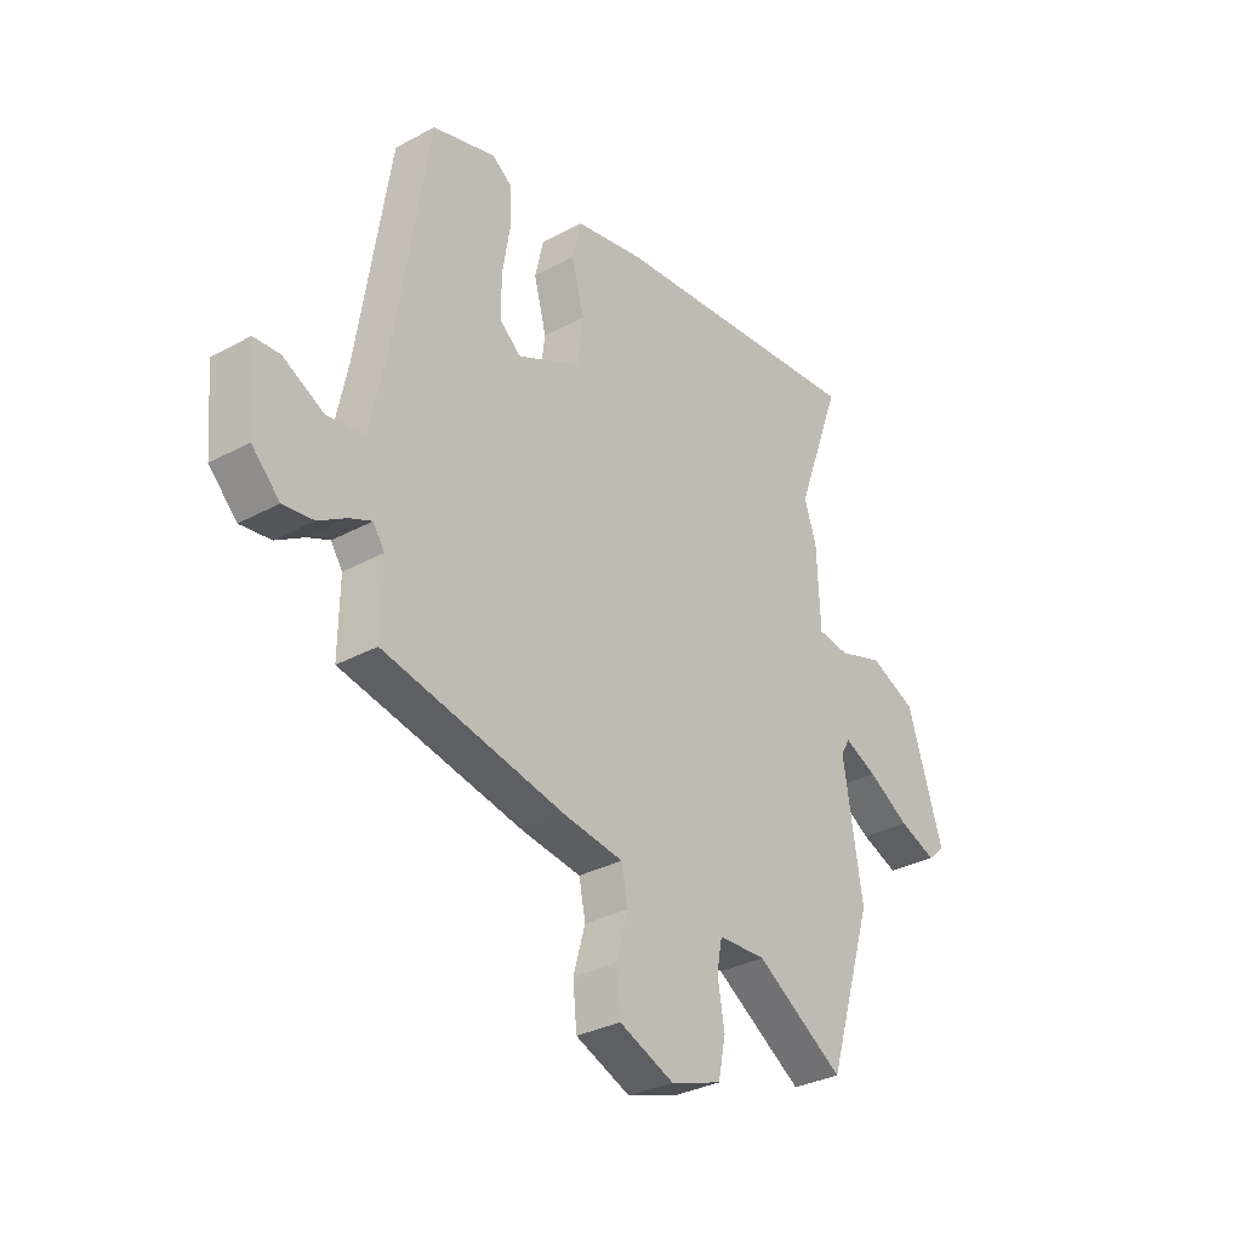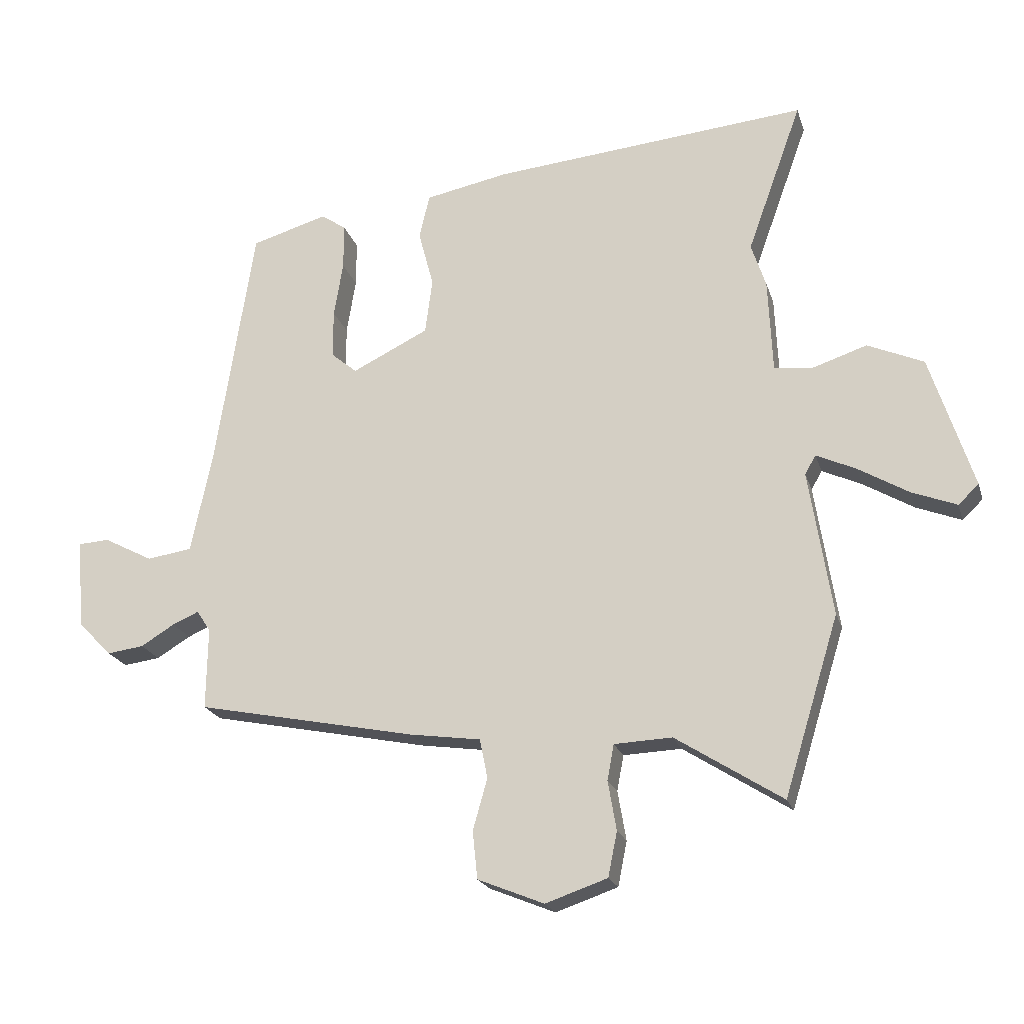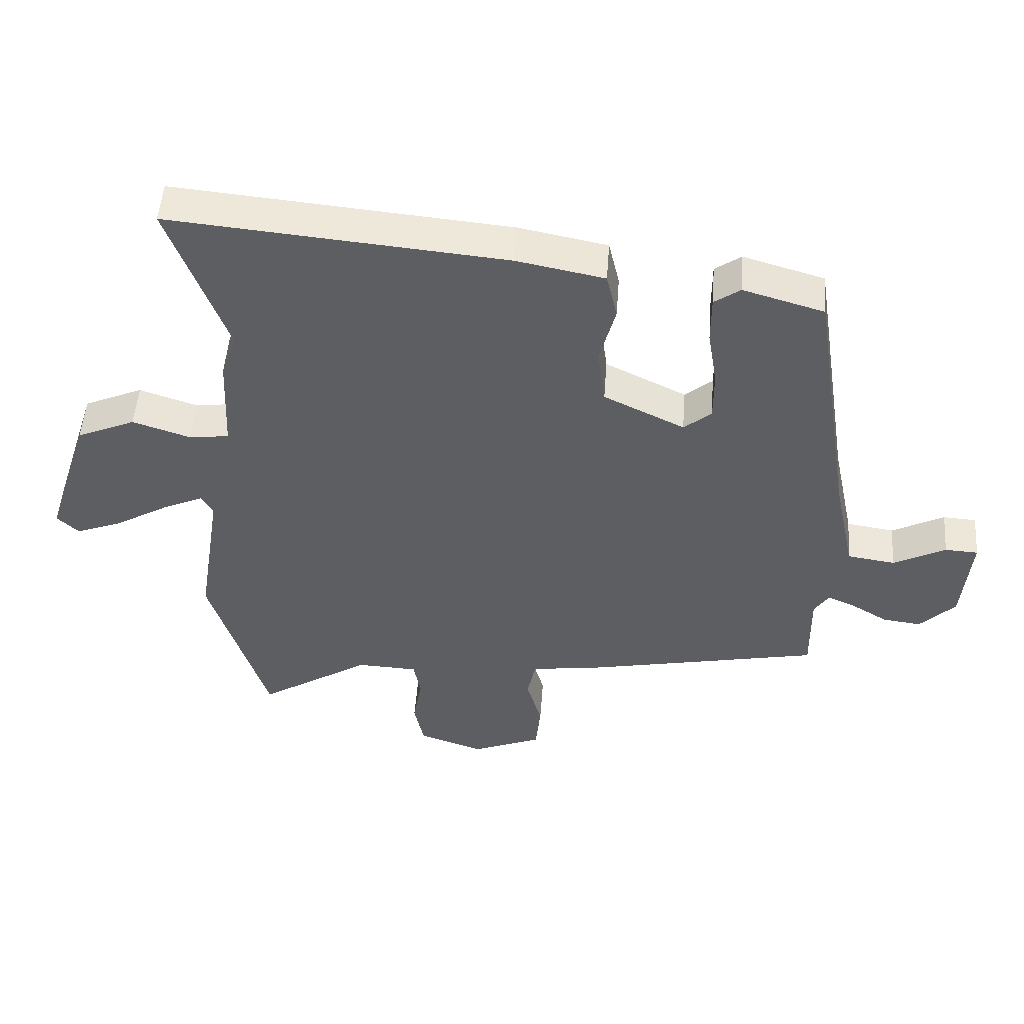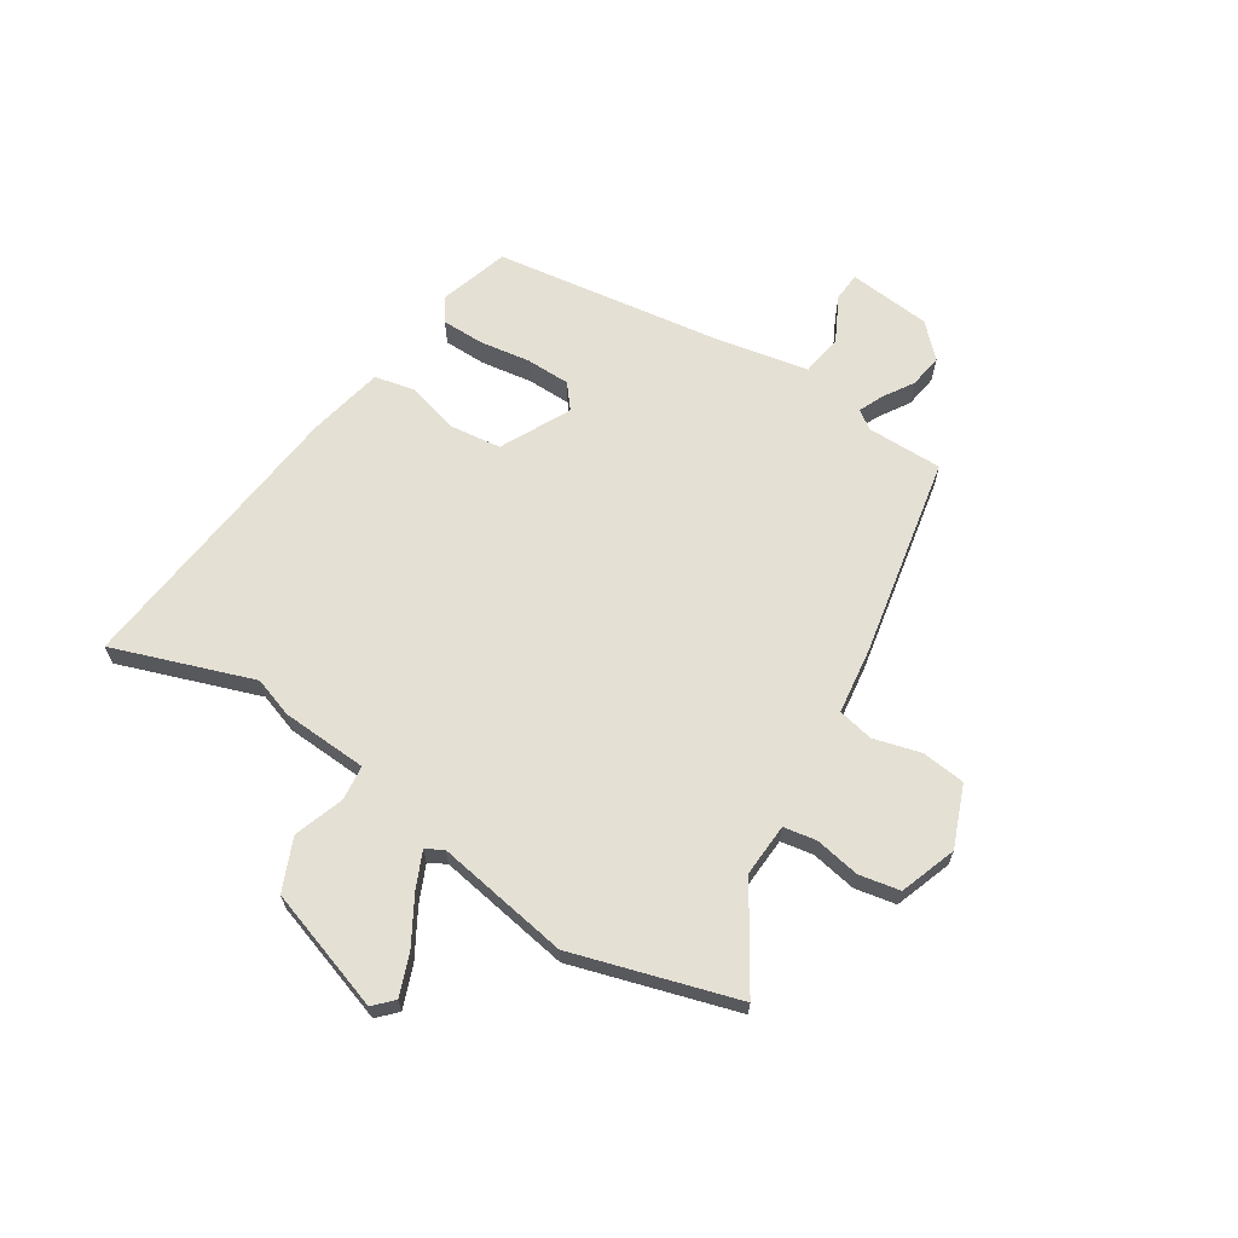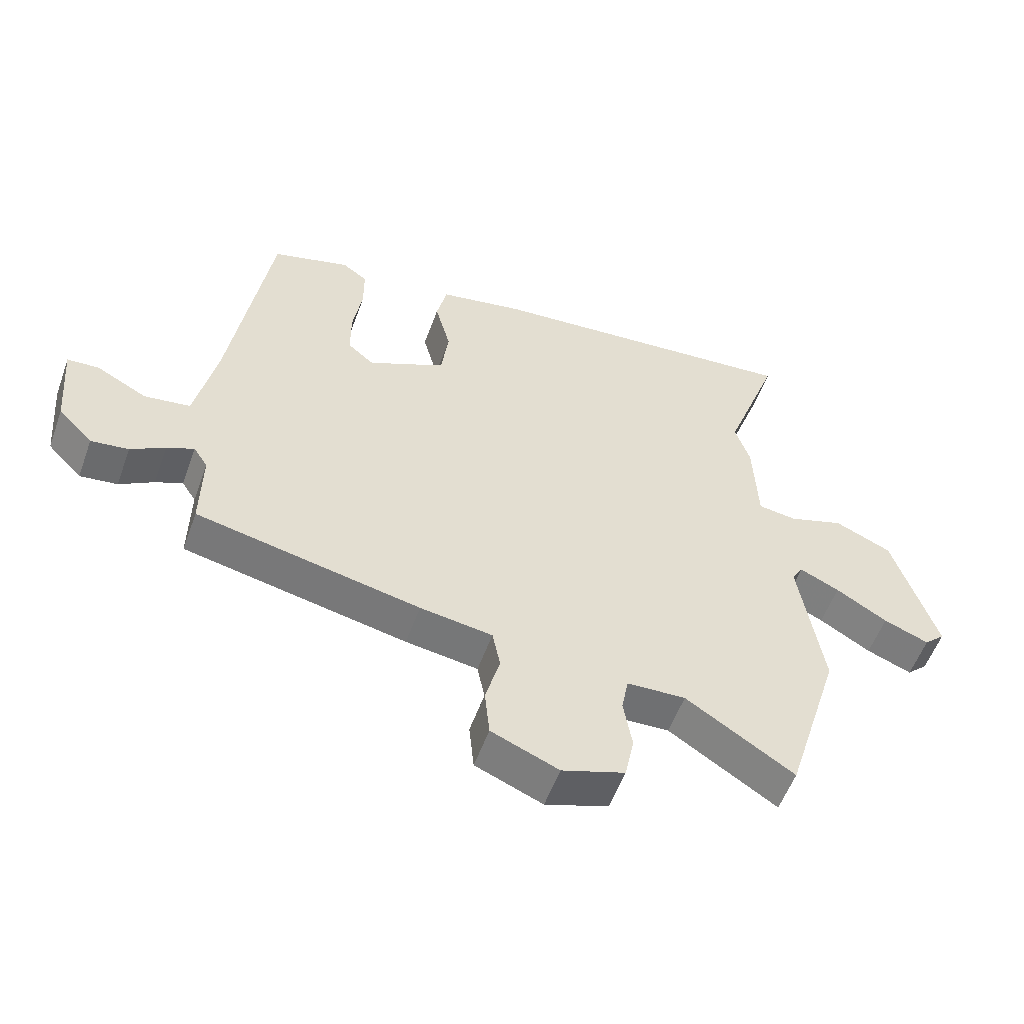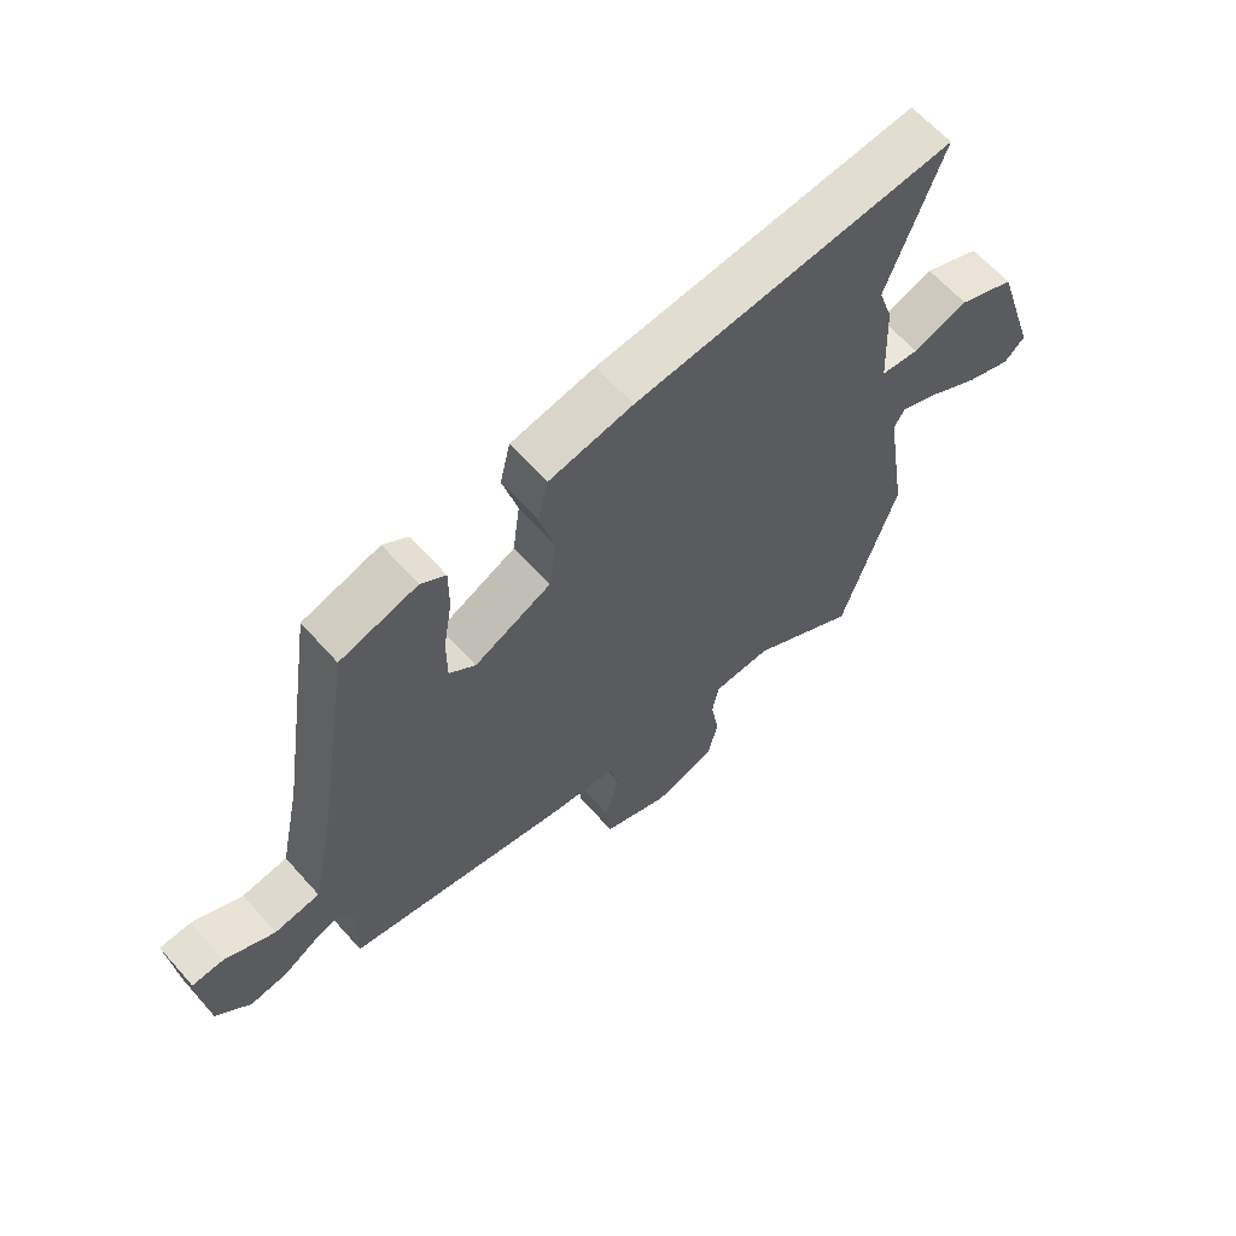
<metadata>
{"format":"obj","ext":"obj","renderer":"f3d","projection":"perspective","resolution":1024,"background":"white","views":[{"elev":-32.0,"azim":-52.6,"up":"+Z"},{"elev":-21.1,"azim":15.3,"up":"+Z"},{"elev":50.8,"azim":-175.8,"up":"+Z"},{"elev":65.3,"azim":123.1,"up":"+Y"},{"elev":-55.4,"azim":-19.8,"up":"+Z"},{"elev":63.3,"azim":-41.6,"up":"+Z"}]}
</metadata>
<code>
v 0.528 0.07 0.578
v 0.437 0.07 0.326
v 0.461 0.07 0.253
v 0.468 0.07 0.097
v 0.531 0.07 0.089
v 0.622 0.07 0.119
v 0.715 0.07 0.078
v 0.786 0.07 -0.144
v 0.752 0.07 -0.176
v 0.678 0.07 -0.147
v 0.594 0.07 -0.097
v 0.529 0.07 -0.067
v 0.511 0.07 -0.098
v 0.549 0.07 -0.341
v 0.458 0.07 -0.636
v 0.281 0.07 -0.523
v 0.185 0.07 -0.527
v 0.174 0.07 -0.586
v 0.188 0.07 -0.668
v 0.173 0.07 -0.742
v 0.07 0.07 -0.777
v -0.04 0.07 -0.732
v -0.048 0.07 -0.653
v -0.024 0.07 -0.568
v -0.037 0.07 -0.503
v -0.155 0.07 -0.486
v -0.52 0.07 -0.411
v -0.518 0.07 -0.275
v -0.541 0.07 -0.24
v -0.585 0.07 -0.259
v -0.641 0.07 -0.293
v -0.702 0.07 -0.301
v -0.758 0.07 -0.244
v -0.771 0.07 -0.094
v -0.719 0.07 -0.091
v -0.637 0.07 -0.134
v -0.562 0.07 -0.123
v -0.527 0.07 0.044
v -0.463 0.07 0.457
v -0.336 0.07 0.494
v -0.295 0.07 0.465
v -0.295 0.07 0.389
v -0.31 0.07 0.296
v -0.31 0.07 0.216
v -0.267 0.07 0.18
v -0.14 0.07 0.242
v -0.128 0.07 0.334
v -0.153 0.07 0.429
v -0.136 0.07 0.503
v 0.002 0.07 0.53
v 0.528 0 0.578
v 0.437 0 0.326
v 0.461 0 0.253
v 0.468 0 0.097
v 0.531 0 0.089
v 0.622 0 0.119
v 0.715 0 0.078
v 0.786 0 -0.144
v 0.752 0 -0.176
v 0.678 0 -0.147
v 0.594 0 -0.097
v 0.529 0 -0.067
v 0.511 0 -0.098
v 0.549 0 -0.341
v 0.458 0 -0.636
v 0.281 0 -0.523
v 0.185 0 -0.527
v 0.174 0 -0.586
v 0.188 0 -0.668
v 0.173 0 -0.742
v 0.07 0 -0.777
v -0.04 0 -0.732
v -0.048 0 -0.653
v -0.024 0 -0.568
v -0.037 0 -0.503
v -0.155 0 -0.486
v -0.52 0 -0.411
v -0.518 0 -0.275
v -0.541 0 -0.24
v -0.585 0 -0.259
v -0.641 0 -0.293
v -0.702 0 -0.301
v -0.758 0 -0.244
v -0.771 0 -0.094
v -0.719 0 -0.091
v -0.637 0 -0.134
v -0.562 0 -0.123
v -0.527 0 0.044
v -0.463 0 0.457
v -0.336 0 0.494
v -0.295 0 0.465
v -0.295 0 0.389
v -0.31 0 0.296
v -0.31 0 0.216
v -0.267 0 0.18
v -0.14 0 0.242
v -0.128 0 0.334
v -0.153 0 0.429
v -0.136 0 0.503
v 0.002 0 0.53
f 47 48 49 50
f 46 47 50 1
f 40 41 42 43
f 38 39 40 43
f 37 38 43 44
f 33 34 35 36
f 33 36 37
f 30 31 32 33
f 29 30 33 37
f 28 29 37 44
f 25 26 27 28
f 21 22 23 24
f 21 24 25
f 18 19 20 21
f 17 18 21 25
f 16 17 25 28
f 13 14 15 16
f 8 9 10 11
f 8 11 12
f 5 6 7 8
f 4 5 8 12
f 2 3 4
f 46 1 2
f 45 46 2 4
f 28 44 45
f 13 16 28 45
f 4 12 13 45
f 100 99 98 97
f 51 100 97 96
f 93 92 91 90
f 93 90 89 88
f 94 93 88 87
f 86 85 84 83
f 87 86 83
f 83 82 81 80
f 87 83 80 79
f 94 87 79 78
f 78 77 76 75
f 74 73 72 71
f 75 74 71
f 71 70 69 68
f 75 71 68 67
f 78 75 67 66
f 66 65 64 63
f 61 60 59 58
f 62 61 58
f 58 57 56 55
f 62 58 55 54
f 54 53 52
f 52 51 96
f 54 52 96 95
f 95 94 78
f 95 78 66 63
f 95 63 62 54
f 1 51 52 2
f 2 52 53 3
f 3 53 54 4
f 4 54 55 5
f 5 55 56 6
f 6 56 57 7
f 7 57 58 8
f 8 58 59 9
f 9 59 60 10
f 10 60 61 11
f 11 61 62 12
f 12 62 63 13
f 13 63 64 14
f 14 64 65 15
f 15 65 66 16
f 16 66 67 17
f 17 67 68 18
f 18 68 69 19
f 19 69 70 20
f 20 70 71 21
f 21 71 72 22
f 22 72 73 23
f 23 73 74 24
f 24 74 75 25
f 25 75 76 26
f 26 76 77 27
f 27 77 78 28
f 28 78 79 29
f 29 79 80 30
f 30 80 81 31
f 31 81 82 32
f 32 82 83 33
f 33 83 84 34
f 34 84 85 35
f 35 85 86 36
f 36 86 87 37
f 37 87 88 38
f 38 88 89 39
f 39 89 90 40
f 40 90 91 41
f 41 91 92 42
f 42 92 93 43
f 43 93 94 44
f 44 94 95 45
f 45 95 96 46
f 46 96 97 47
f 47 97 98 48
f 48 98 99 49
f 49 99 100 50
f 50 100 51 1

</code>
